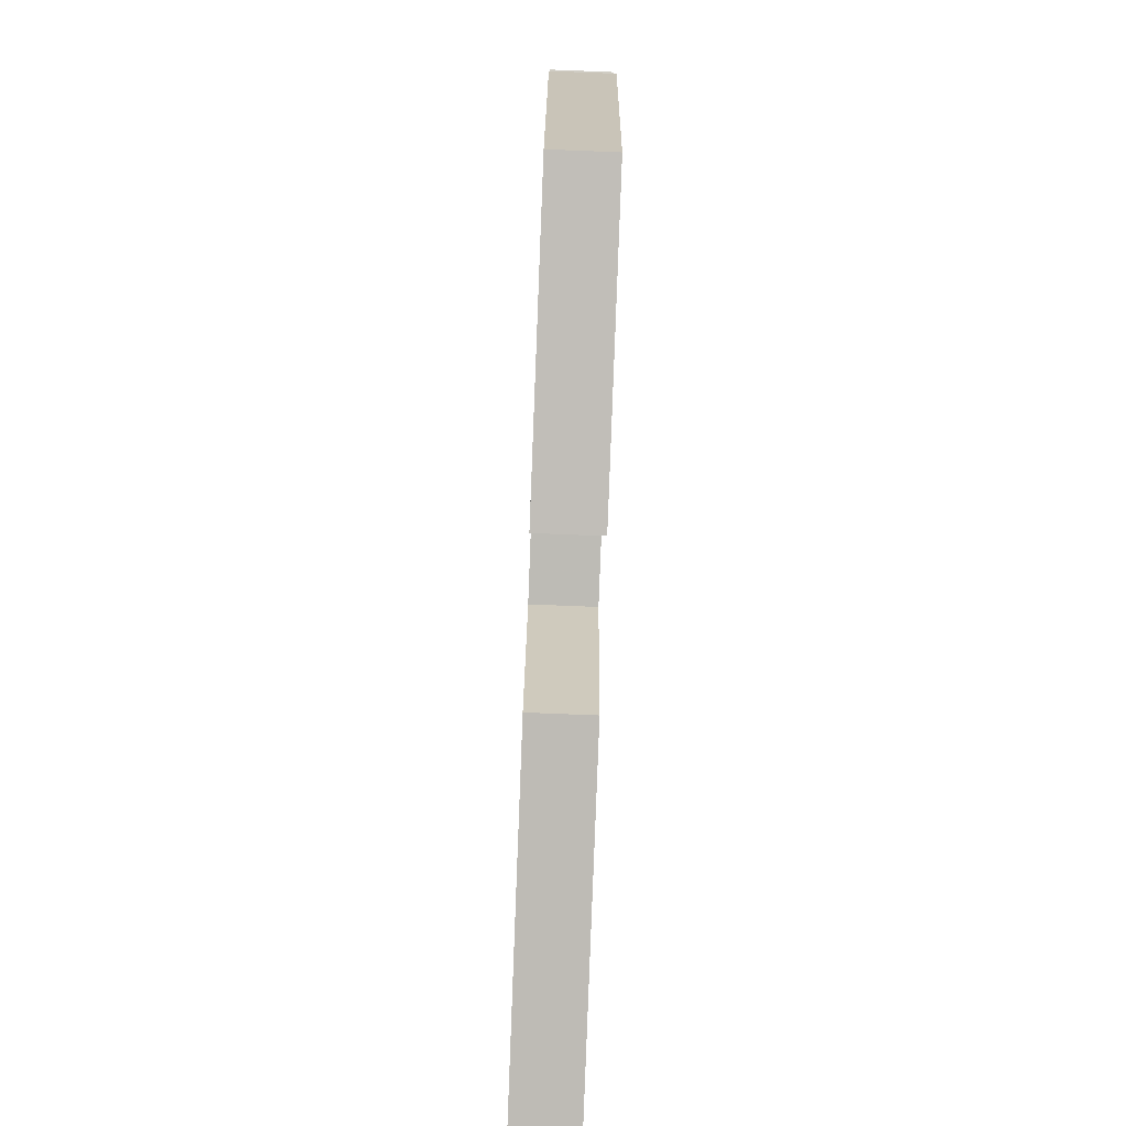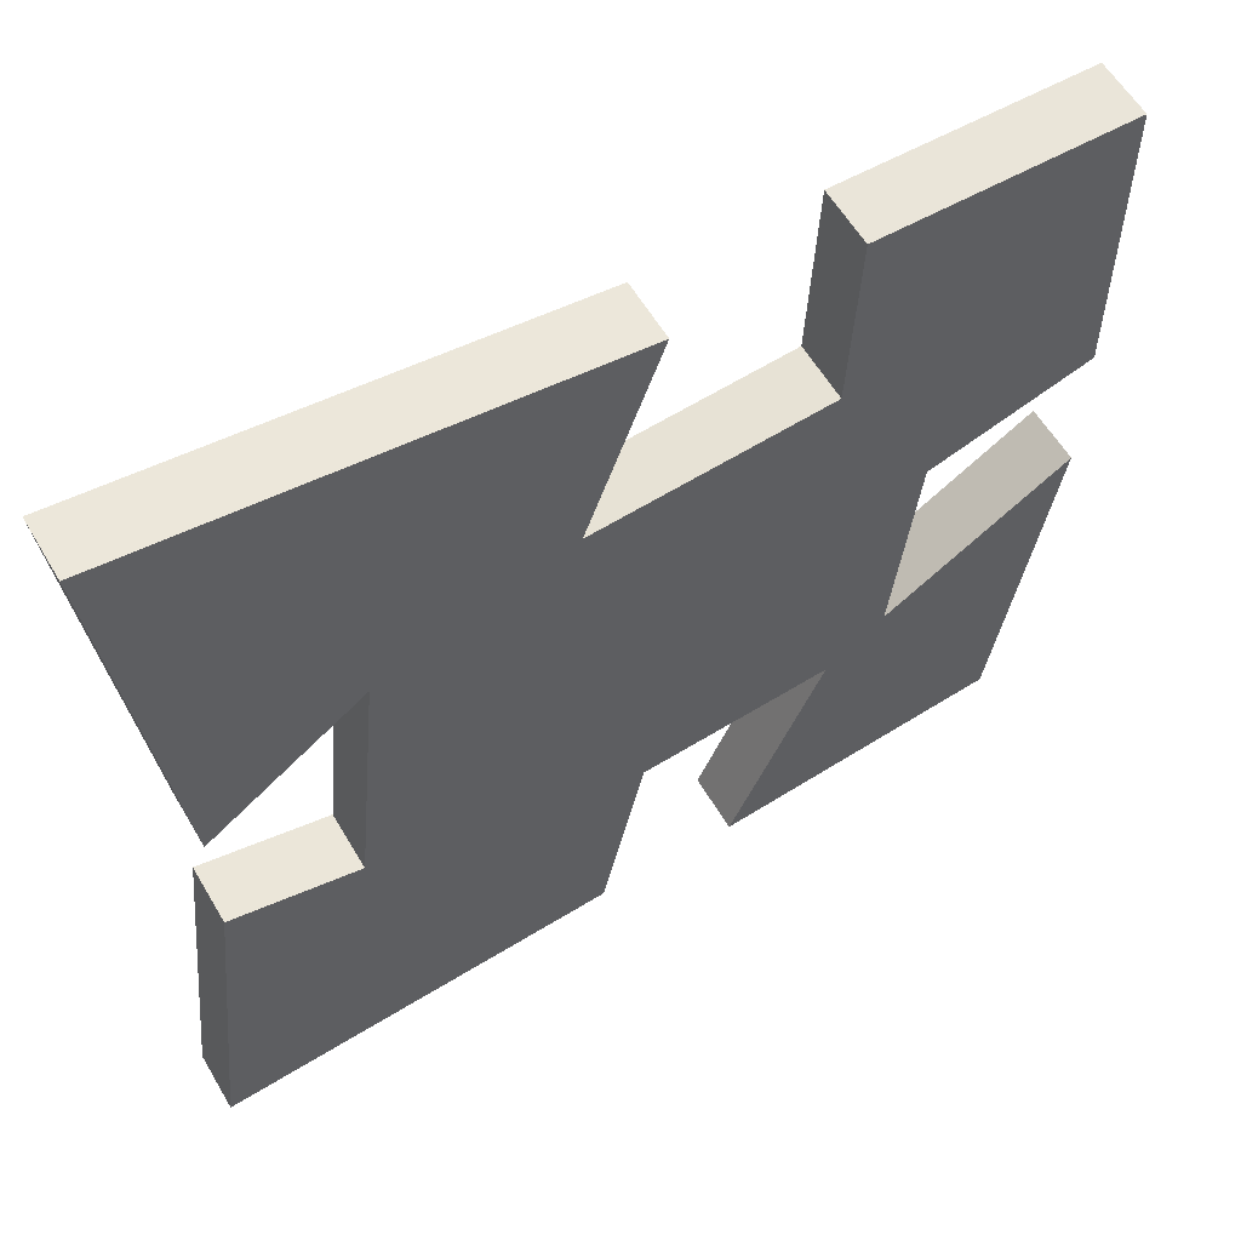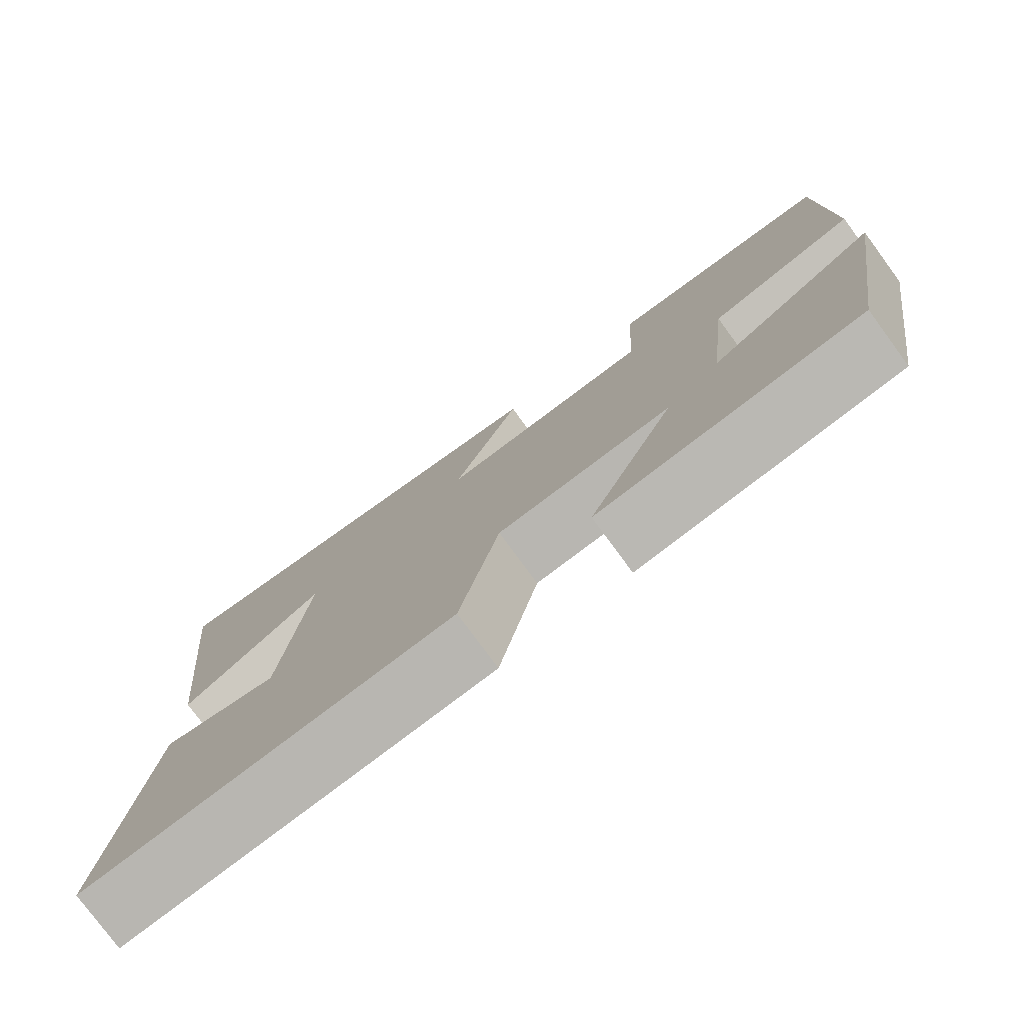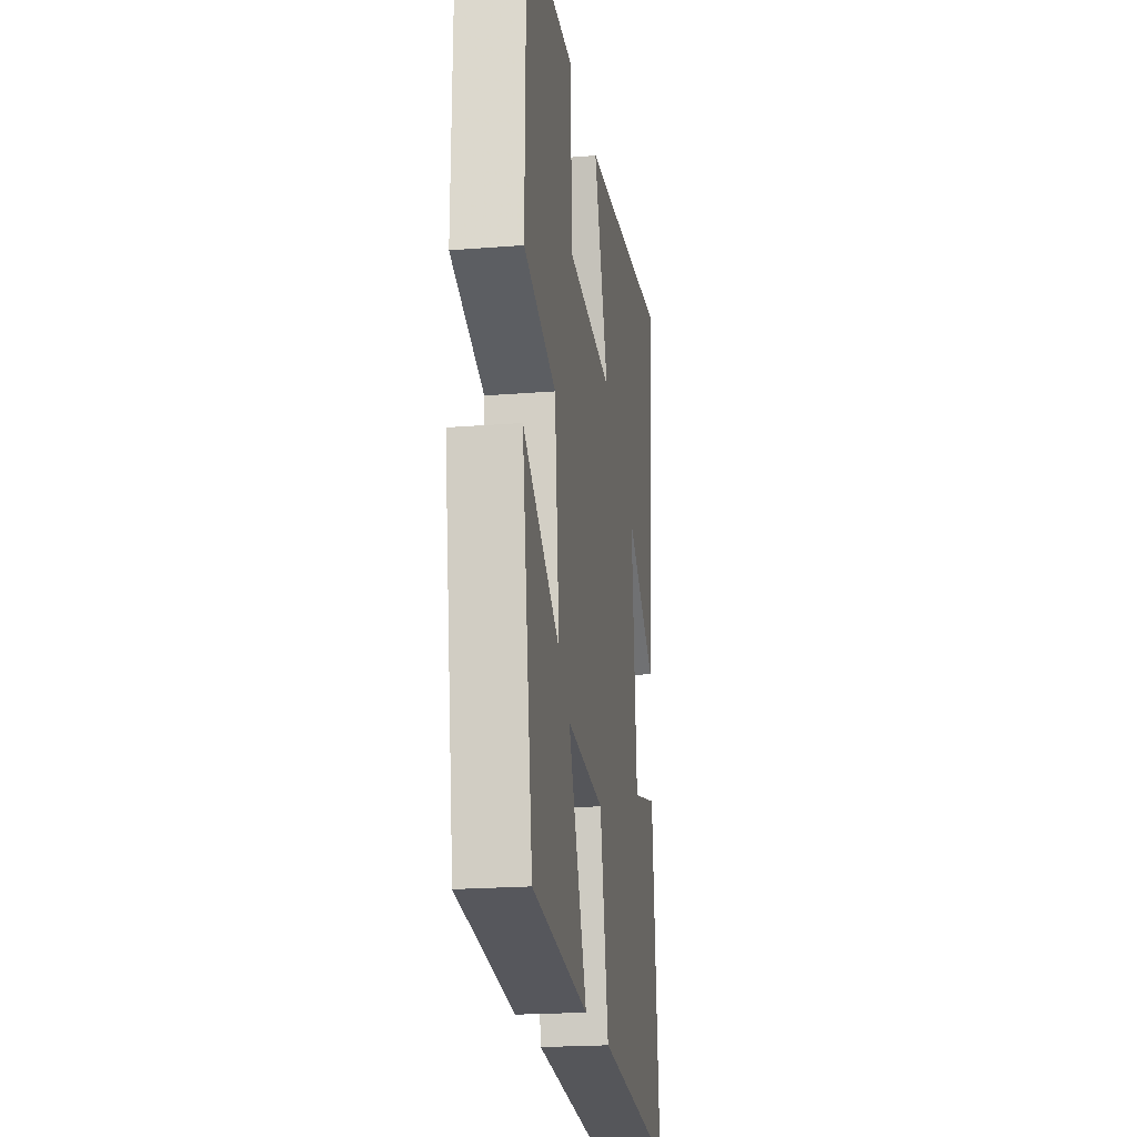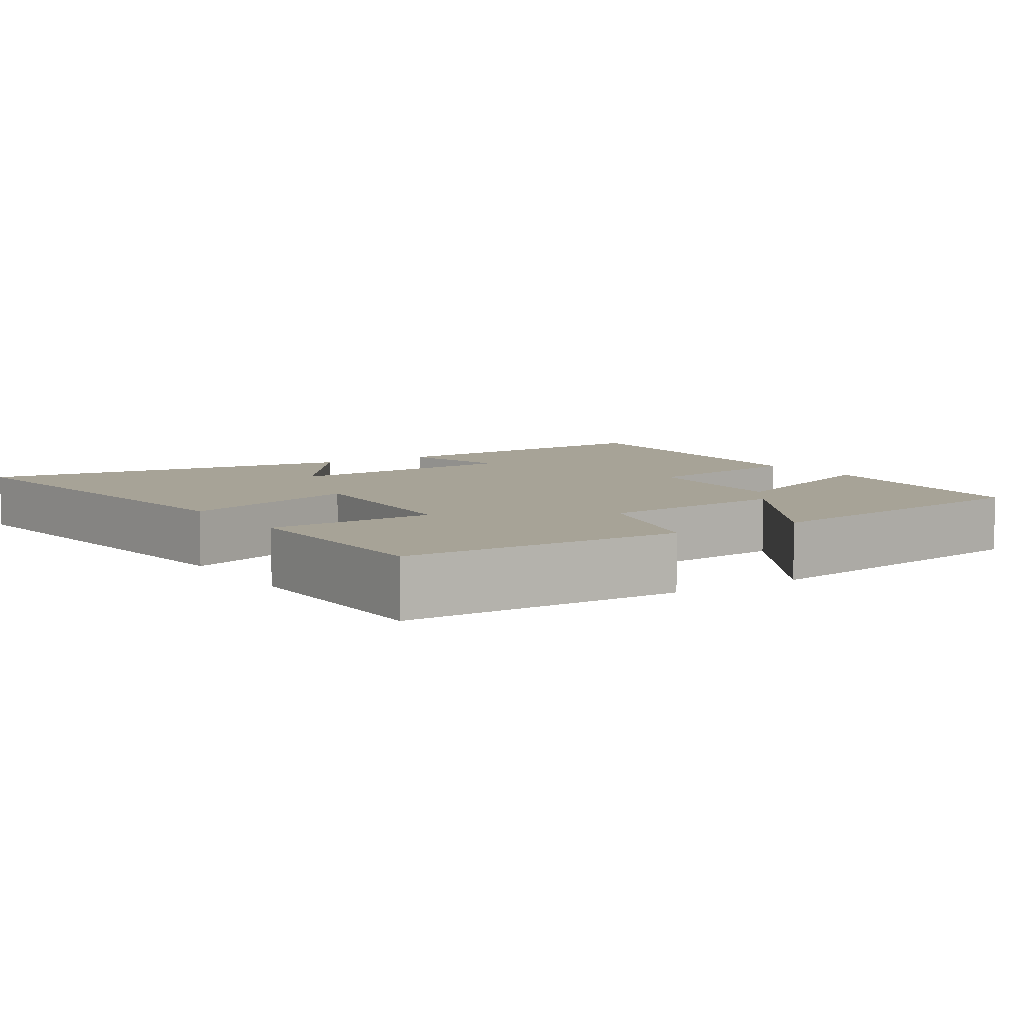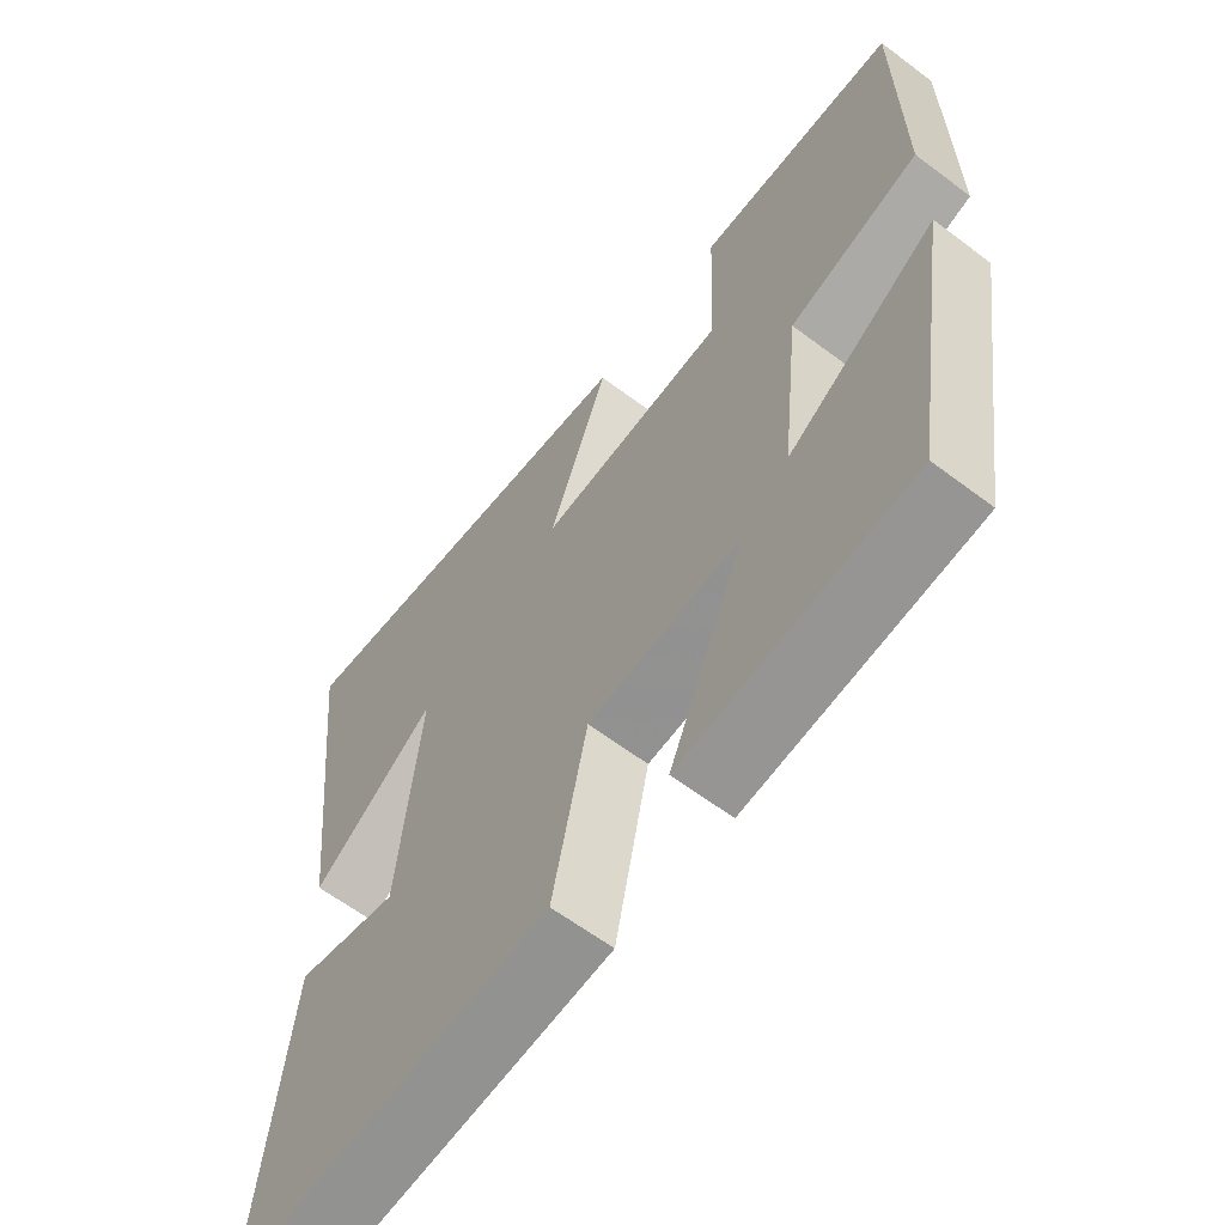
<metadata>
{"format":"obj","ext":"obj","renderer":"f3d","projection":"perspective","resolution":1024,"background":"white","views":[{"elev":-79.2,"azim":87.8,"up":"+Z"},{"elev":58.9,"azim":-30.4,"up":"+Z"},{"elev":-78.2,"azim":36.3,"up":"+Z"},{"elev":-20.9,"azim":98.2,"up":"+Z"},{"elev":6.7,"azim":56.9,"up":"+Y"},{"elev":-61.9,"azim":52.6,"up":"+Z"}]}
</metadata>
<code>
v 0.435 0.07 -0.46
v 0.095 0.07 -0.5
v 0.208 0.07 -0.24
v -0.02 0.07 -0.26
v -0.071 0.07 -0.5
v -0.546 0.07 -0.542
v -0.5 0.07 -0.118
v -0.347 0.07 -0.154
v -0.315 0.07 0.176
v -0.5 0.07 0.046
v -0.557 0.07 0.563
v -0.001 0.07 0.5
v -0.089 0.07 0.255
v 0.189 0.07 0.277
v 0.199 0.07 0.5
v 0.496 0.07 0.496
v 0.5 0.07 0.126
v 0.306 0.07 0.067
v 0.278 0.07 -0.189
v 0.5 0.07 -0.052
v 0.435 0 -0.46
v 0.095 0 -0.5
v 0.208 0 -0.24
v -0.02 0 -0.26
v -0.071 0 -0.5
v -0.546 0 -0.542
v -0.5 0 -0.118
v -0.347 0 -0.154
v -0.315 0 0.176
v -0.5 0 0.046
v -0.557 0 0.563
v -0.001 0 0.5
v -0.089 0 0.255
v 0.189 0 0.277
v 0.199 0 0.5
v 0.496 0 0.496
v 0.5 0 0.126
v 0.306 0 0.067
v 0.278 0 -0.189
v 0.5 0 -0.052
f 1 2 3
f 20 1 3
f 19 20 3
f 18 19 3 4
f 16 17 18
f 15 16 18
f 14 15 18
f 13 14 18 4
f 11 12 13
f 9 10 11
f 9 11 13 4
f 6 7 8
f 5 6 8
f 4 5 8
f 4 8 9
f 23 22 21
f 23 21 40
f 23 40 39
f 24 23 39 38
f 38 37 36
f 38 36 35
f 38 35 34
f 24 38 34 33
f 33 32 31
f 31 30 29
f 24 33 31 29
f 28 27 26
f 28 26 25
f 28 25 24
f 29 28 24
f 1 21 22 2
f 2 22 23 3
f 3 23 24 4
f 4 24 25 5
f 5 25 26 6
f 6 26 27 7
f 7 27 28 8
f 8 28 29 9
f 9 29 30 10
f 10 30 31 11
f 11 31 32 12
f 12 32 33 13
f 13 33 34 14
f 14 34 35 15
f 15 35 36 16
f 16 36 37 17
f 17 37 38 18
f 18 38 39 19
f 19 39 40 20
f 20 40 21 1

</code>
